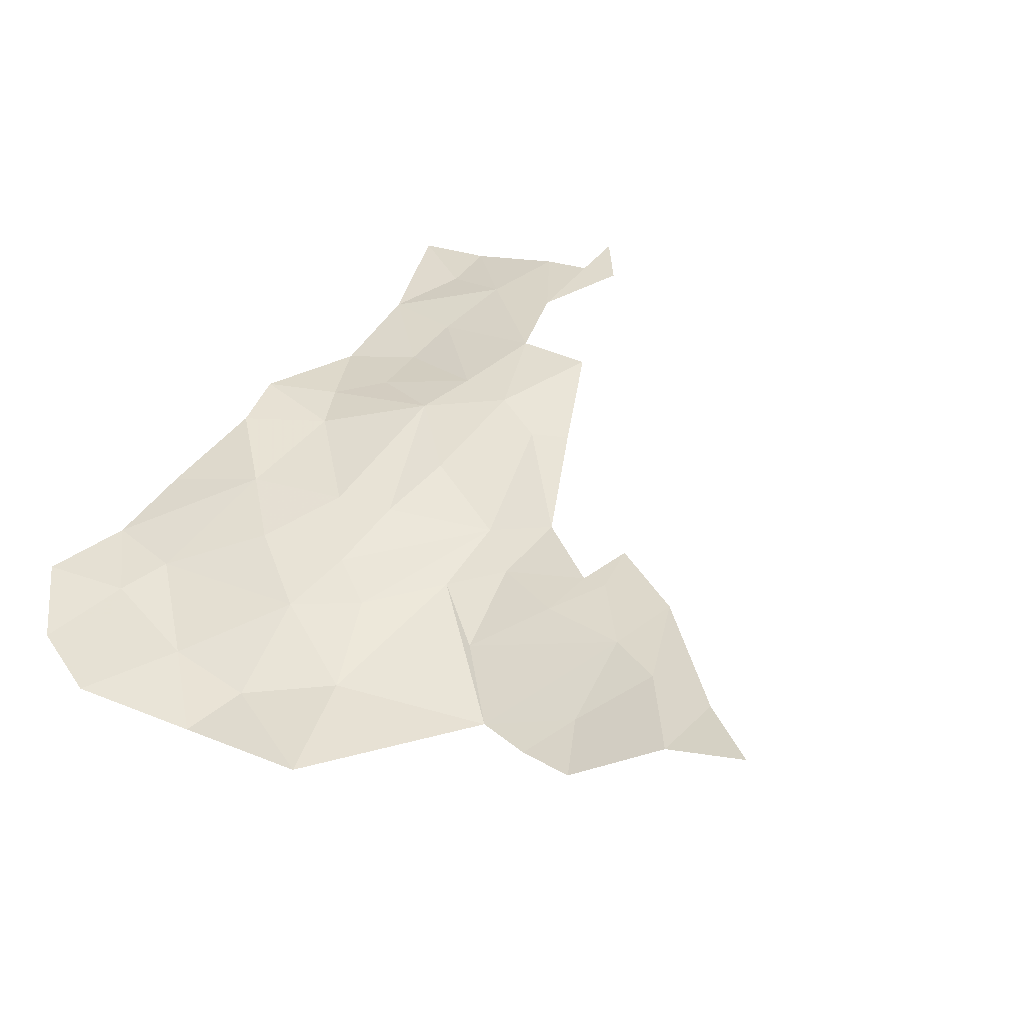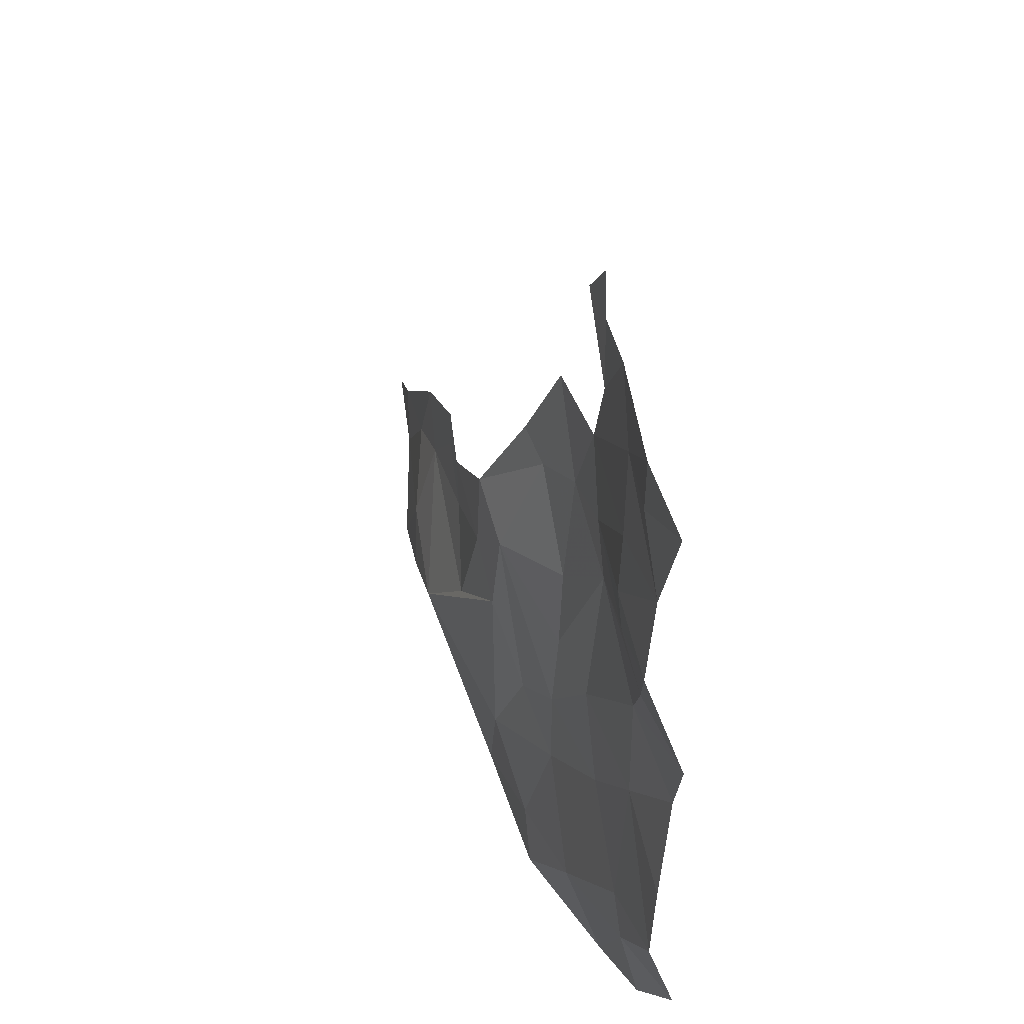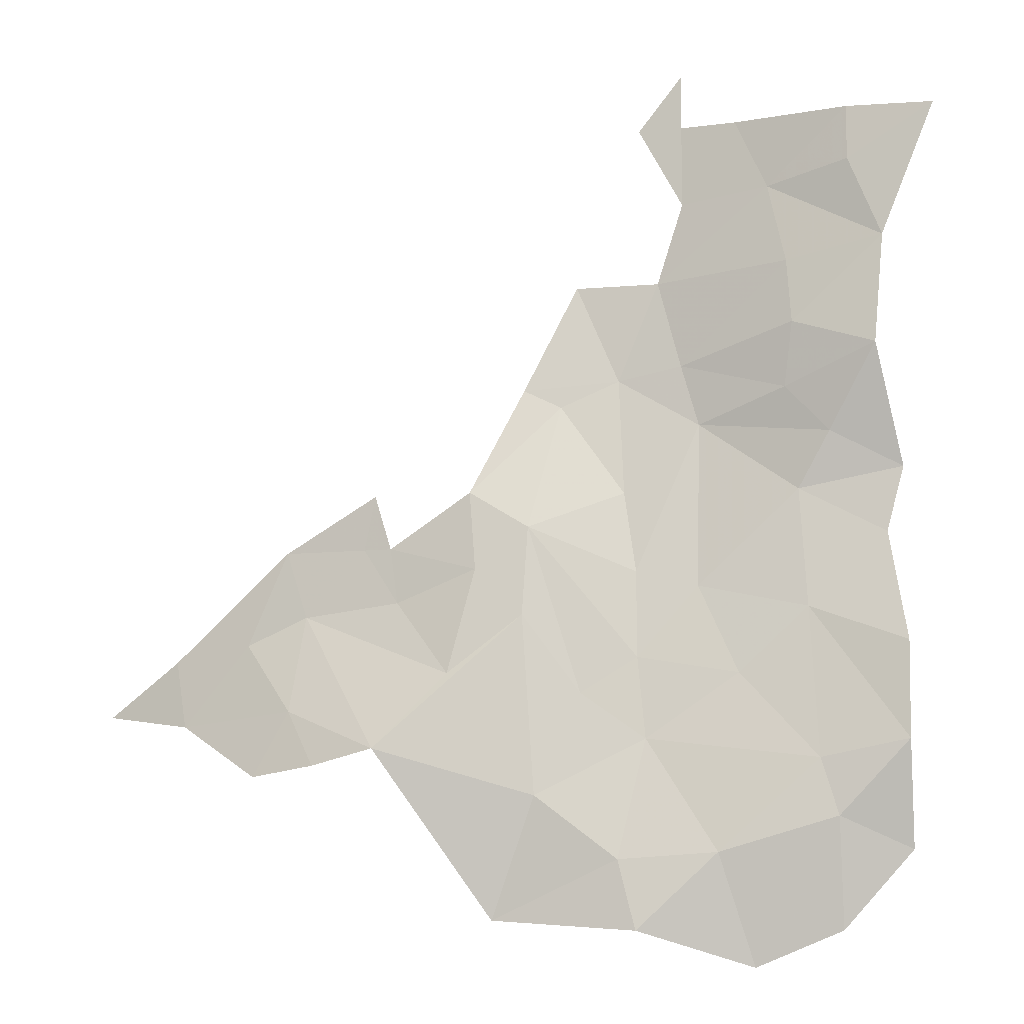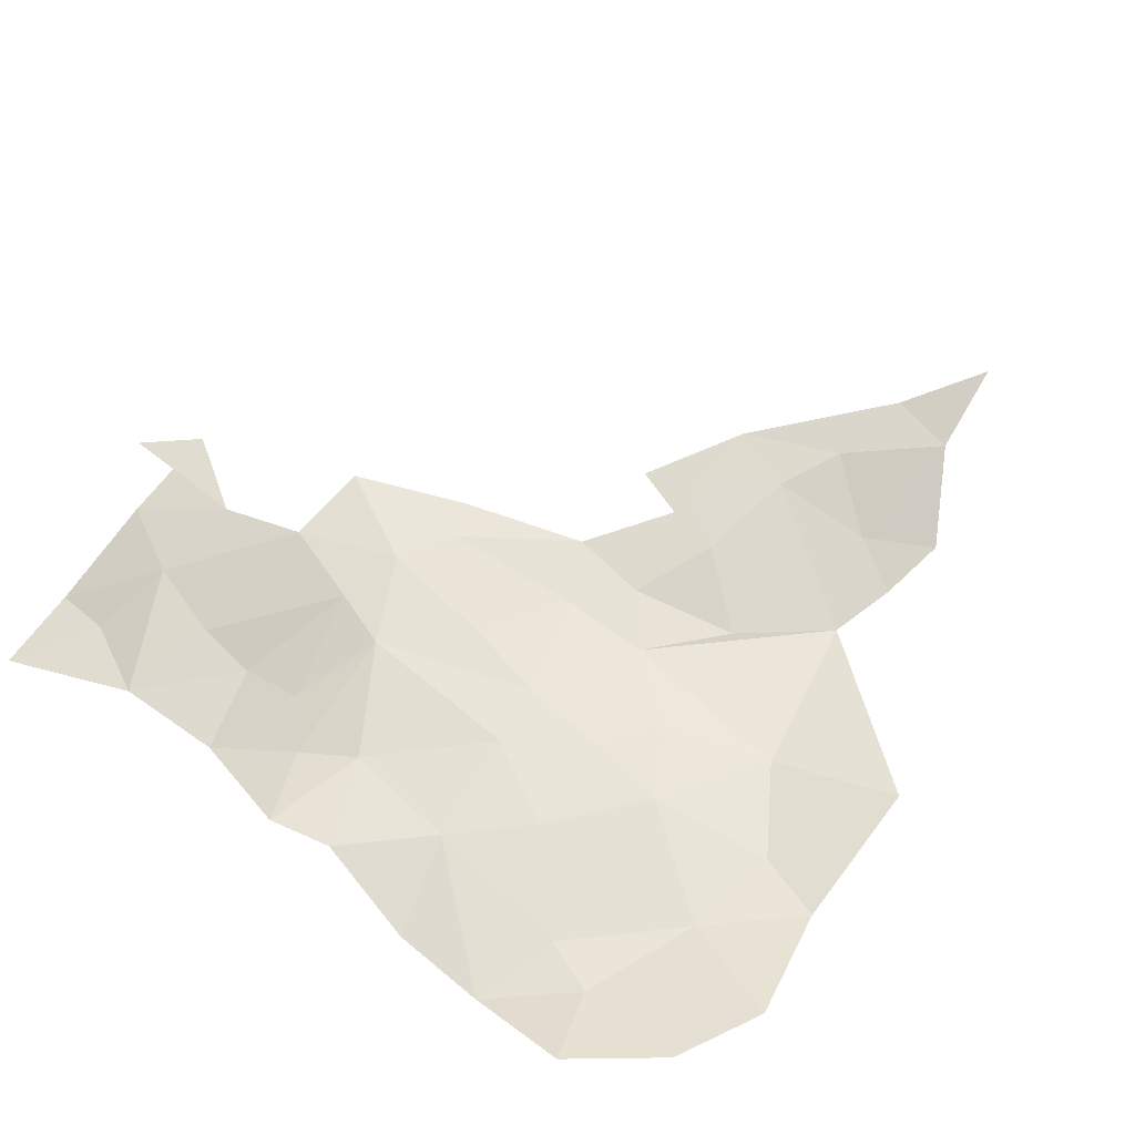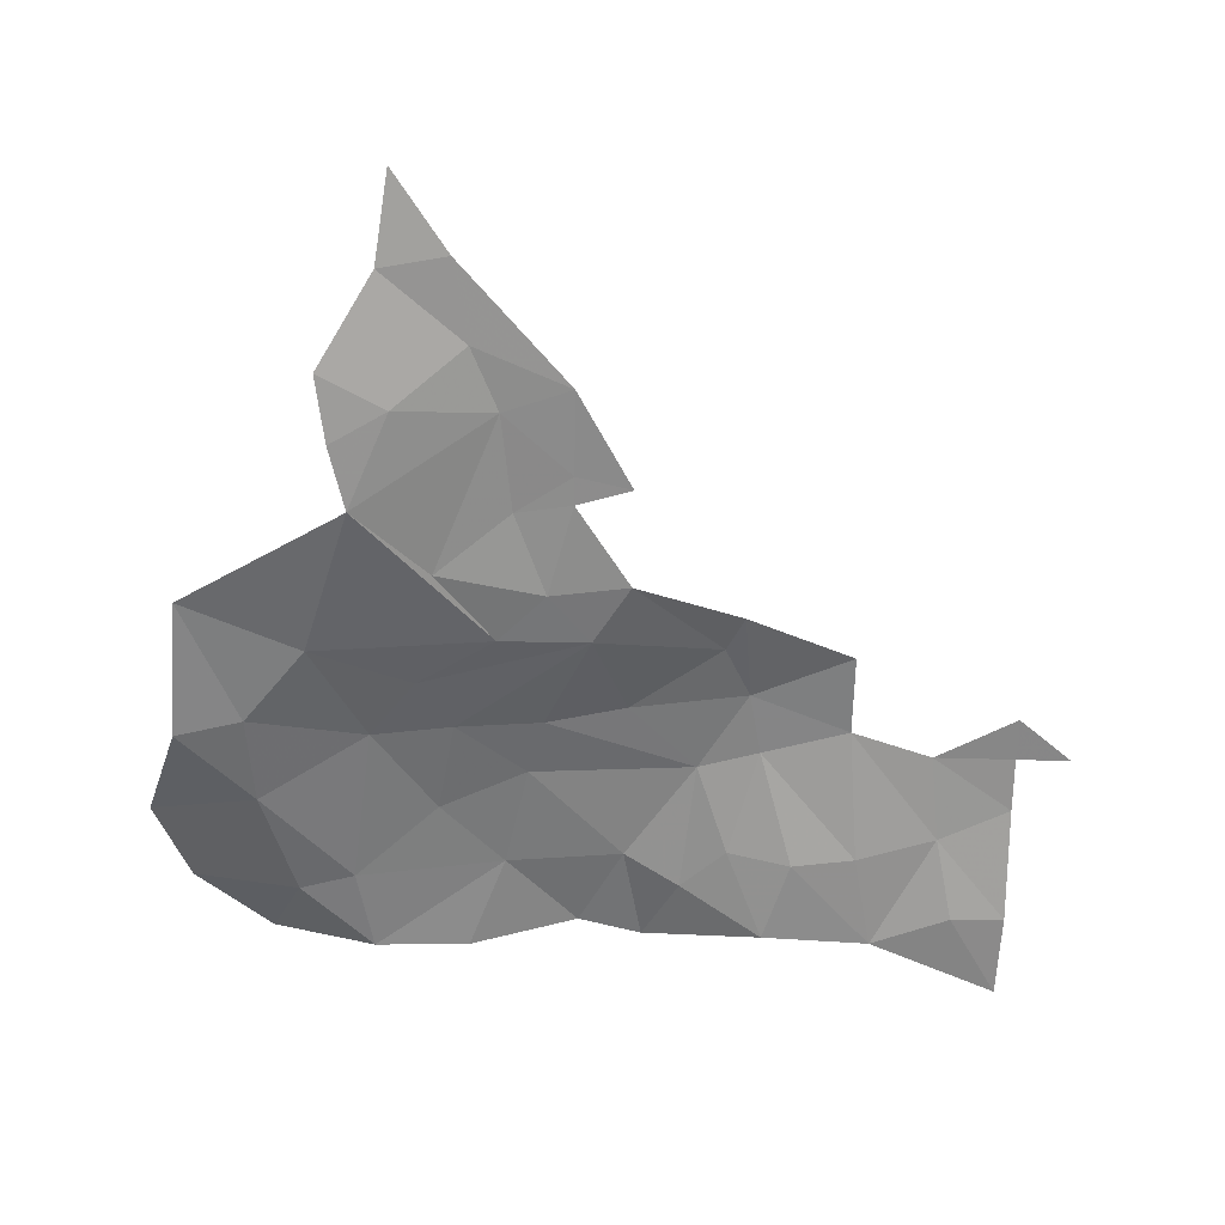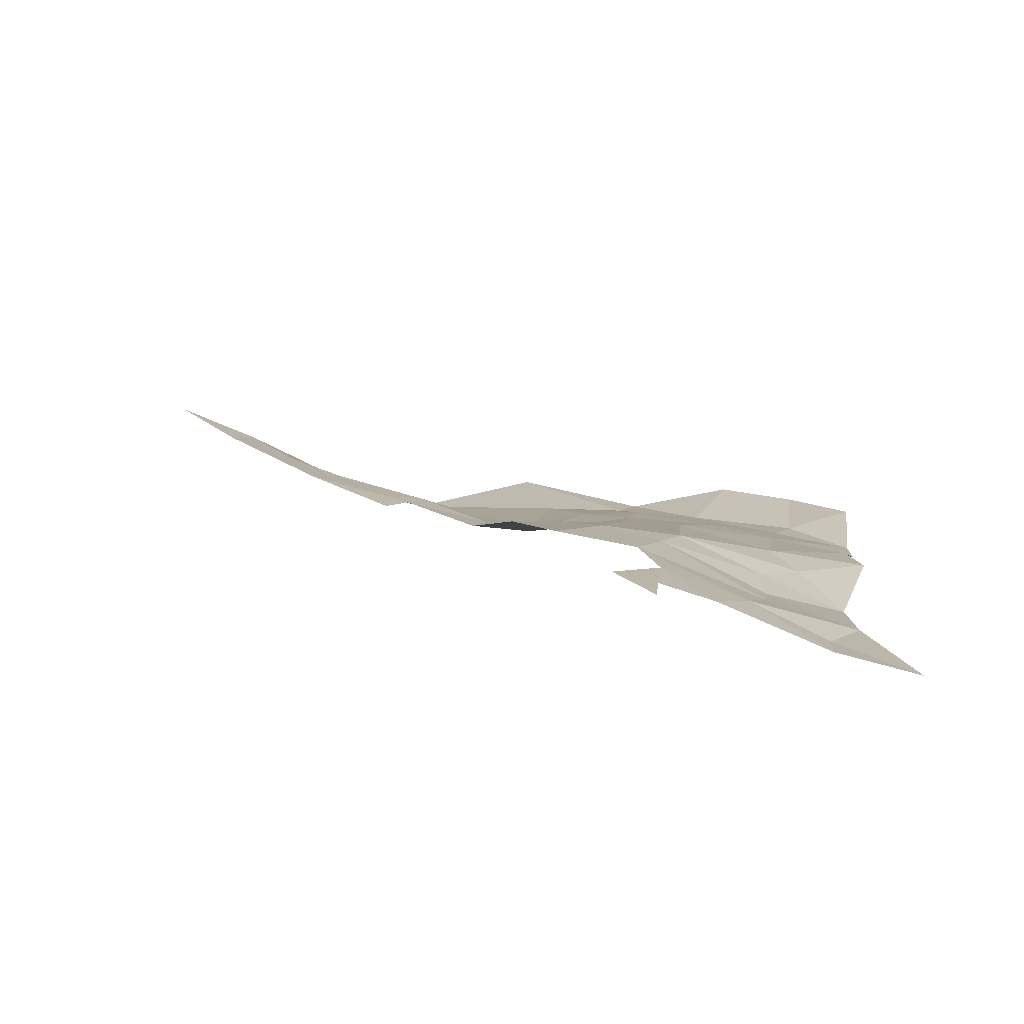
<metadata>
{"format":"obj","ext":"obj","renderer":"f3d","projection":"perspective","resolution":1024,"background":"white","views":[{"elev":47.5,"azim":35.9,"up":"+Z"},{"elev":46.0,"azim":-120.3,"up":"+Y"},{"elev":-9.4,"azim":-177.3,"up":"+Y"},{"elev":53.6,"azim":-48.0,"up":"+Z"},{"elev":-49.2,"azim":89.1,"up":"+Z"},{"elev":7.8,"azim":-174.5,"up":"+Z"}]}
</metadata>
<code>
v 334.9 867.5 -12.51
v 331.4 867.5 -13.34
v 331.4 860.9 -13.22
v 331.4 871.9 -13.45
v 367.7 824.6 -9.163
v 373.2 818 -7.69
v 374 823.4 -7.207
v 335.8 801.4 -16.39
v 337.2 806.9 -16.1
v 329.3 807.4 -16.66
v 319.5 801.4 -15.44
v 326.4 798.5 -14.82
v 319.8 810.2 -17.22
v 340.1 820.1 -14.68
v 343.8 811.9 -15.28
v 344.7 826.4 -14.94
v 334.9 816.4 -14.96
v 361.8 814.4 -13.34
v 363.9 818.9 -11.99
v 356.8 815.7 -14.74
v 366.8 813.6 -11.55
v 364.5 832.2 -9.825
v 367.7 824.6 -9.163
v 374 823.4 -7.207
v 362.7 826.8 -10.45
v 373.2 818 -7.69
v 373.2 818 -7.69
v 379.9 819 -4.87
v 374 823.4 -7.207
v 314.3 816.2 -18.27
v 321.2 814.8 -17.12
v 321.8 826.9 -15.82
v 329.3 807.4 -16.66
v 326.4 798.5 -14.82
v 335.8 801.4 -16.39
v 319.8 810.2 -17.22
v 313.9 807.7 -15.82
v 319.5 801.4 -15.44
v 336.4 836.6 -13.19
v 330.3 842.1 -13.41
v 335.5 830 -14.03
v 330.5 828.7 -14.44
v 322.4 836.4 -15.49
v 319.9 841 -16.62
v 323.4 844.7 -16.21
v 331.7 847.1 -13.17
v 336.8 846.1 -12.05
v 341.6 844 -12.04
v 344.3 833.7 -14.47
v 335.5 823 -14.61
v 327.4 821.6 -15.34
v 321.8 826.9 -15.82
v 315.4 832.8 -16.23
v 314.1 838 -16.47
v 316.3 847.7 -18.91
v 322.8 849.9 -17.11
v 323.1 855.1 -16.65
v 333.5 854.3 -12.64
v 340.2 854.3 -11.4
v 344.6 845.4 -11.9
v 349 836.6 -13.61
v 348.6 830.3 -14.16
v 344.7 826.4 -14.94
v 340.1 820.1 -14.68
v 334.9 816.4 -14.96
v 321.2 814.8 -17.12
v 329.3 807.4 -16.66
v 337.2 806.9 -16.1
v 343.8 811.9 -15.28
v 347.2 802.1 -13.82
v 335.8 801.4 -16.39
v 356.8 815.7 -14.74
v 350.8 821.8 -14.58
v 362.7 826.8 -10.45
v 363.9 818.9 -11.99
v 355 827.7 -12.34
v 357.8 832.2 -11.53
v 364.5 832.2 -9.825
v 356.9 836.6 -11.91
v 355.6 832.2 -12.13
v 324.5 861.7 -15.61
v 331.4 860.9 -13.22
v 327 867.5 -14.68
v 331.4 867.5 -13.34
v 318.2 867.5 -18.39
v 318.2 863.1 -18.45
v 311.4 867.2 -20.13
v 315.5 856.6 -18.76
v 314.2 823.9 -17.98
v 314.3 816.2 -18.27
f 3 1 2
f 1 4 2
f 7 5 6
f 10 8 9
f 13 11 12
f 16 14 15
f 15 14 17
f 20 18 19
f 18 21 19
f 24 22 23
f 22 25 23
f 25 19 23
f 23 19 26
f 19 21 26
f 29 27 28
f 32 30 31
f 35 33 34
f 34 33 36
f 33 31 36
f 31 30 36
f 38 36 37
f 36 30 37
f 41 39 40
f 46 40 47
f 40 39 47
f 47 39 48
f 48 39 49
f 39 41 49
f 41 50 49
f 76 62 73
f 73 62 63
f 62 49 63
f 63 49 64
f 49 50 64
f 64 50 65
f 65 50 51
f 51 50 42
f 50 41 42
f 41 40 42
f 42 40 43
f 43 40 44
f 44 40 45
f 40 46 45
f 45 46 56
f 56 46 57
f 86 81 85
f 85 81 83
f 84 83 82
f 83 81 82
f 82 81 58
f 81 57 58
f 57 46 58
f 46 47 58
f 58 47 59
f 59 47 60
f 47 48 60
f 60 48 61
f 48 49 61
f 49 62 61
f 61 62 80
f 62 76 80
f 76 77 80
f 80 77 79
f 79 77 78
f 78 77 74
f 77 76 74
f 76 73 74
f 75 74 72
f 74 73 72
f 73 63 72
f 63 69 72
f 72 69 70
f 71 70 68
f 70 69 68
f 69 65 68
f 68 65 67
f 67 65 66
f 65 51 66
f 66 51 52
f 51 42 52
f 42 43 52
f 90 52 89
f 89 52 53
f 52 43 53
f 53 43 54
f 43 44 54
f 54 44 55
f 44 45 55
f 45 56 55
f 55 56 88
f 56 57 88
f 57 81 88
f 81 86 88
f 88 86 87
f 86 85 87

</code>
